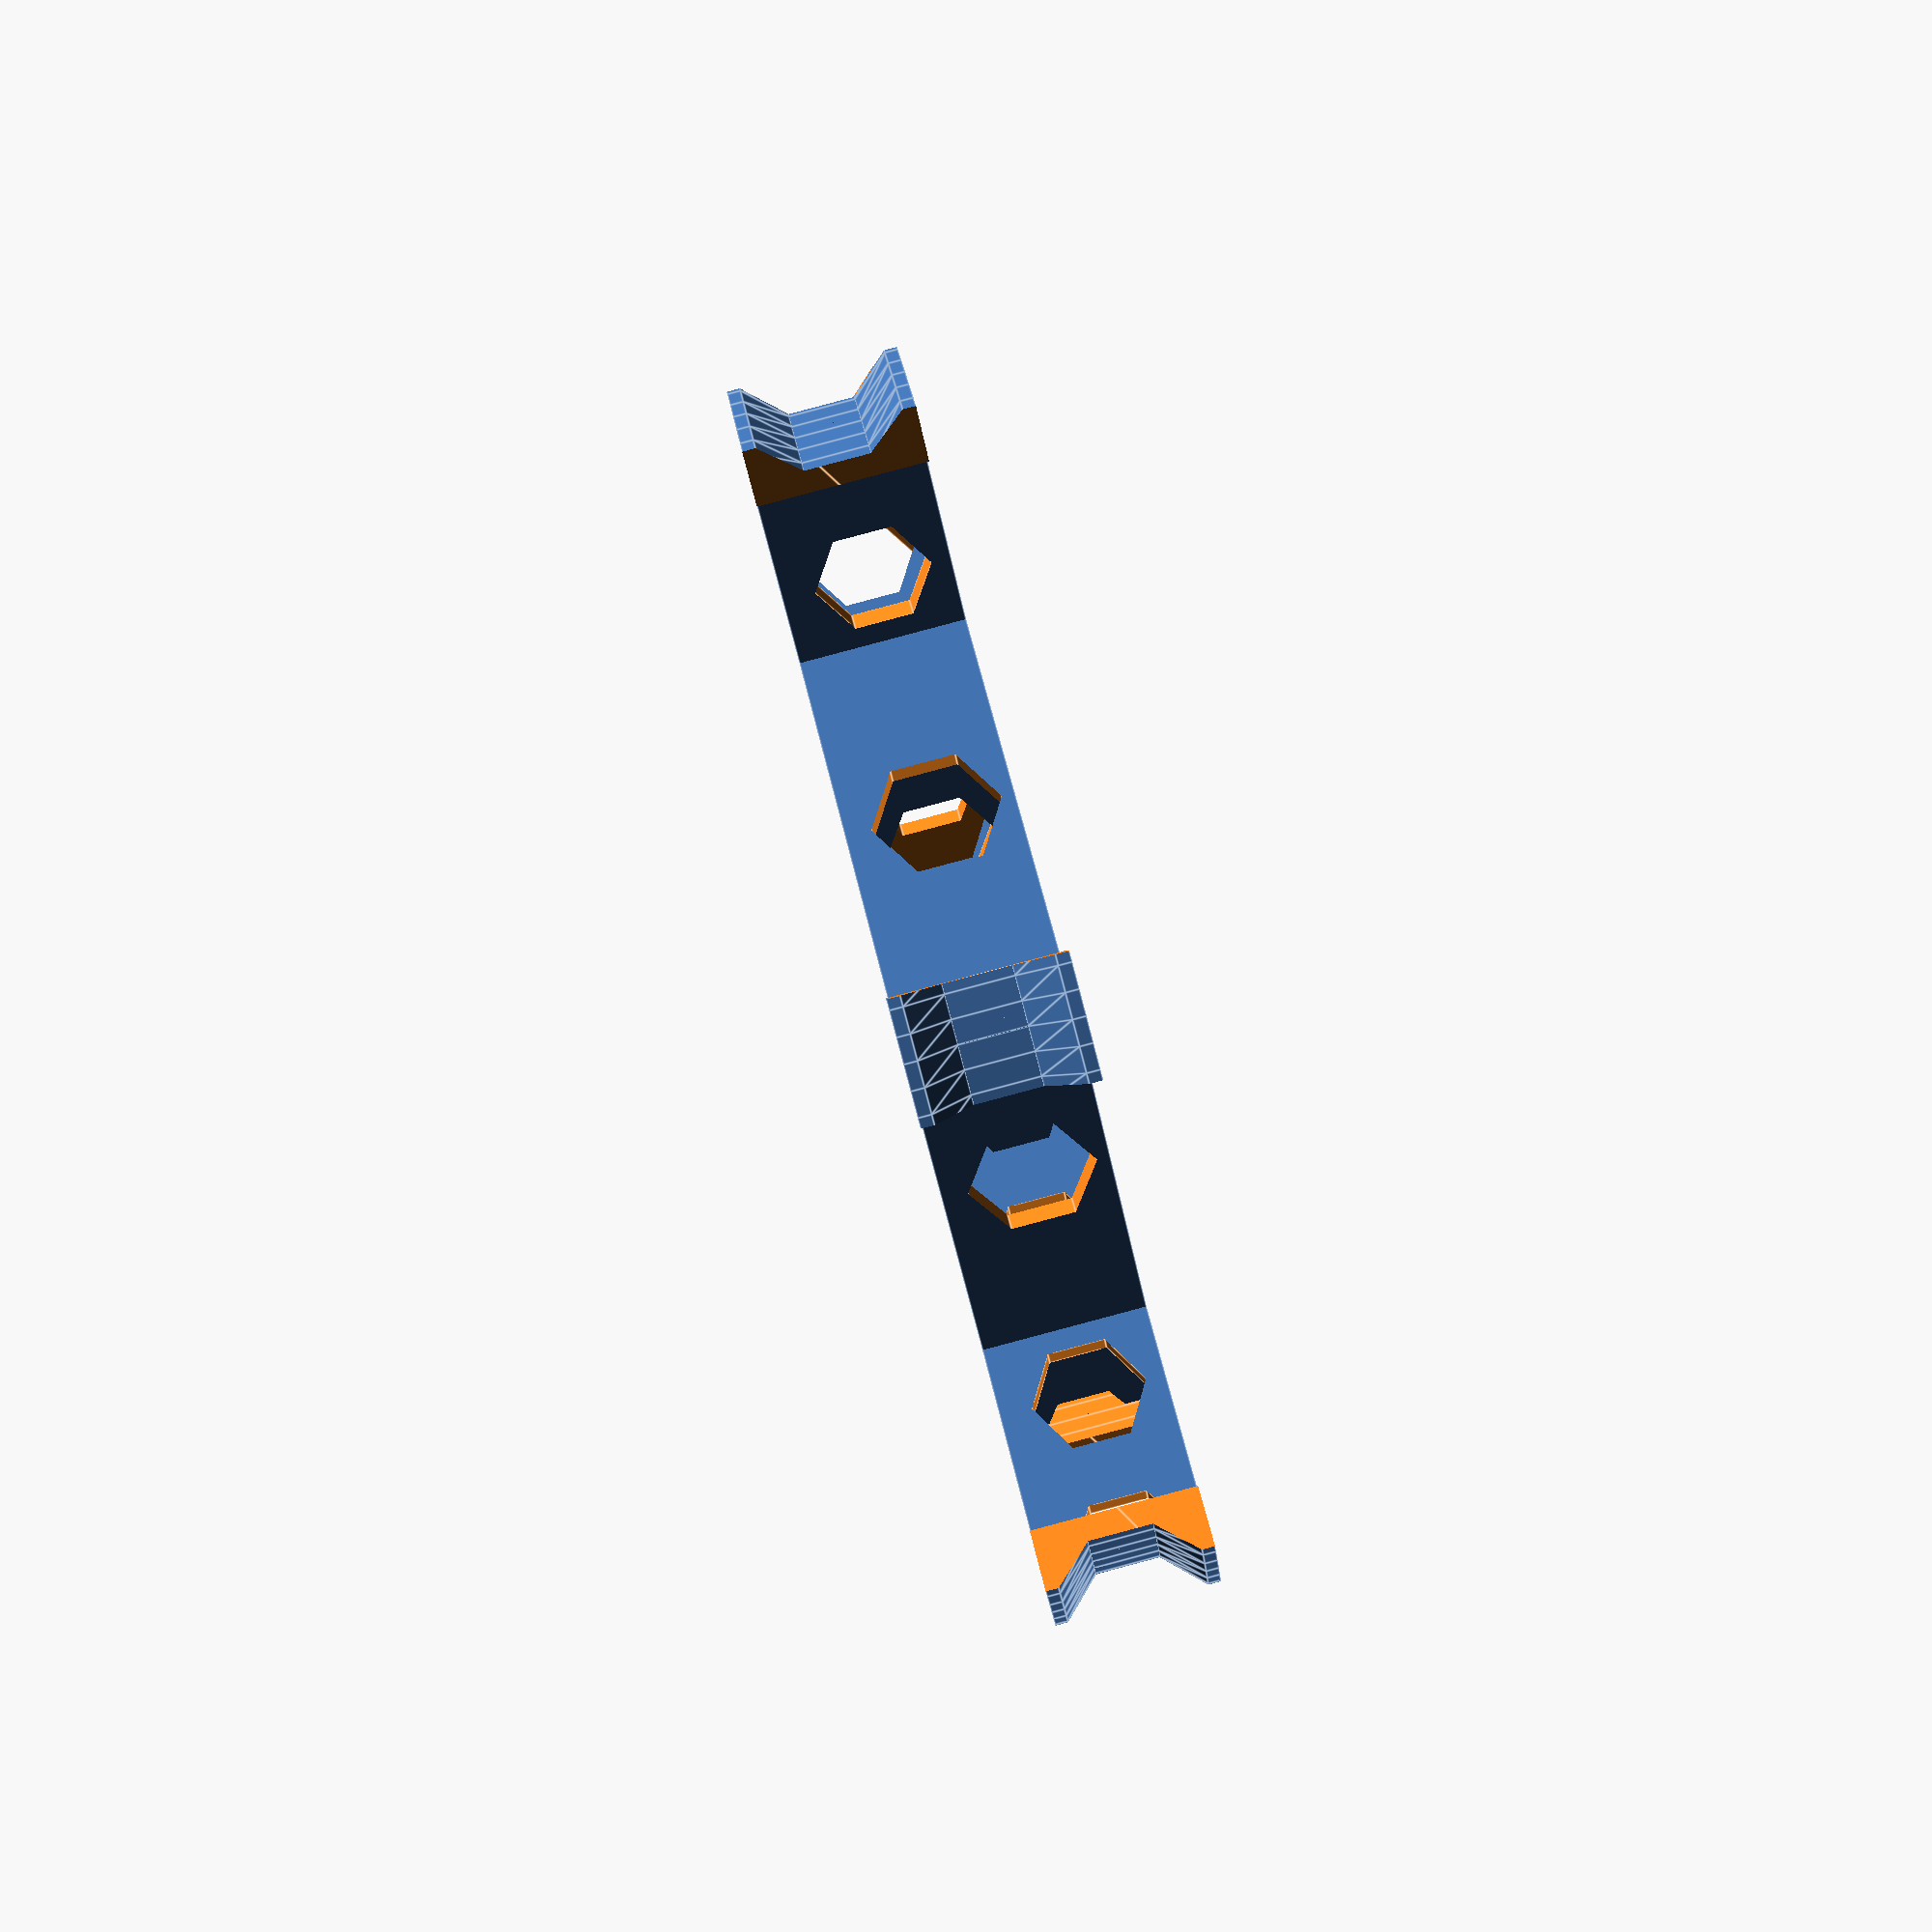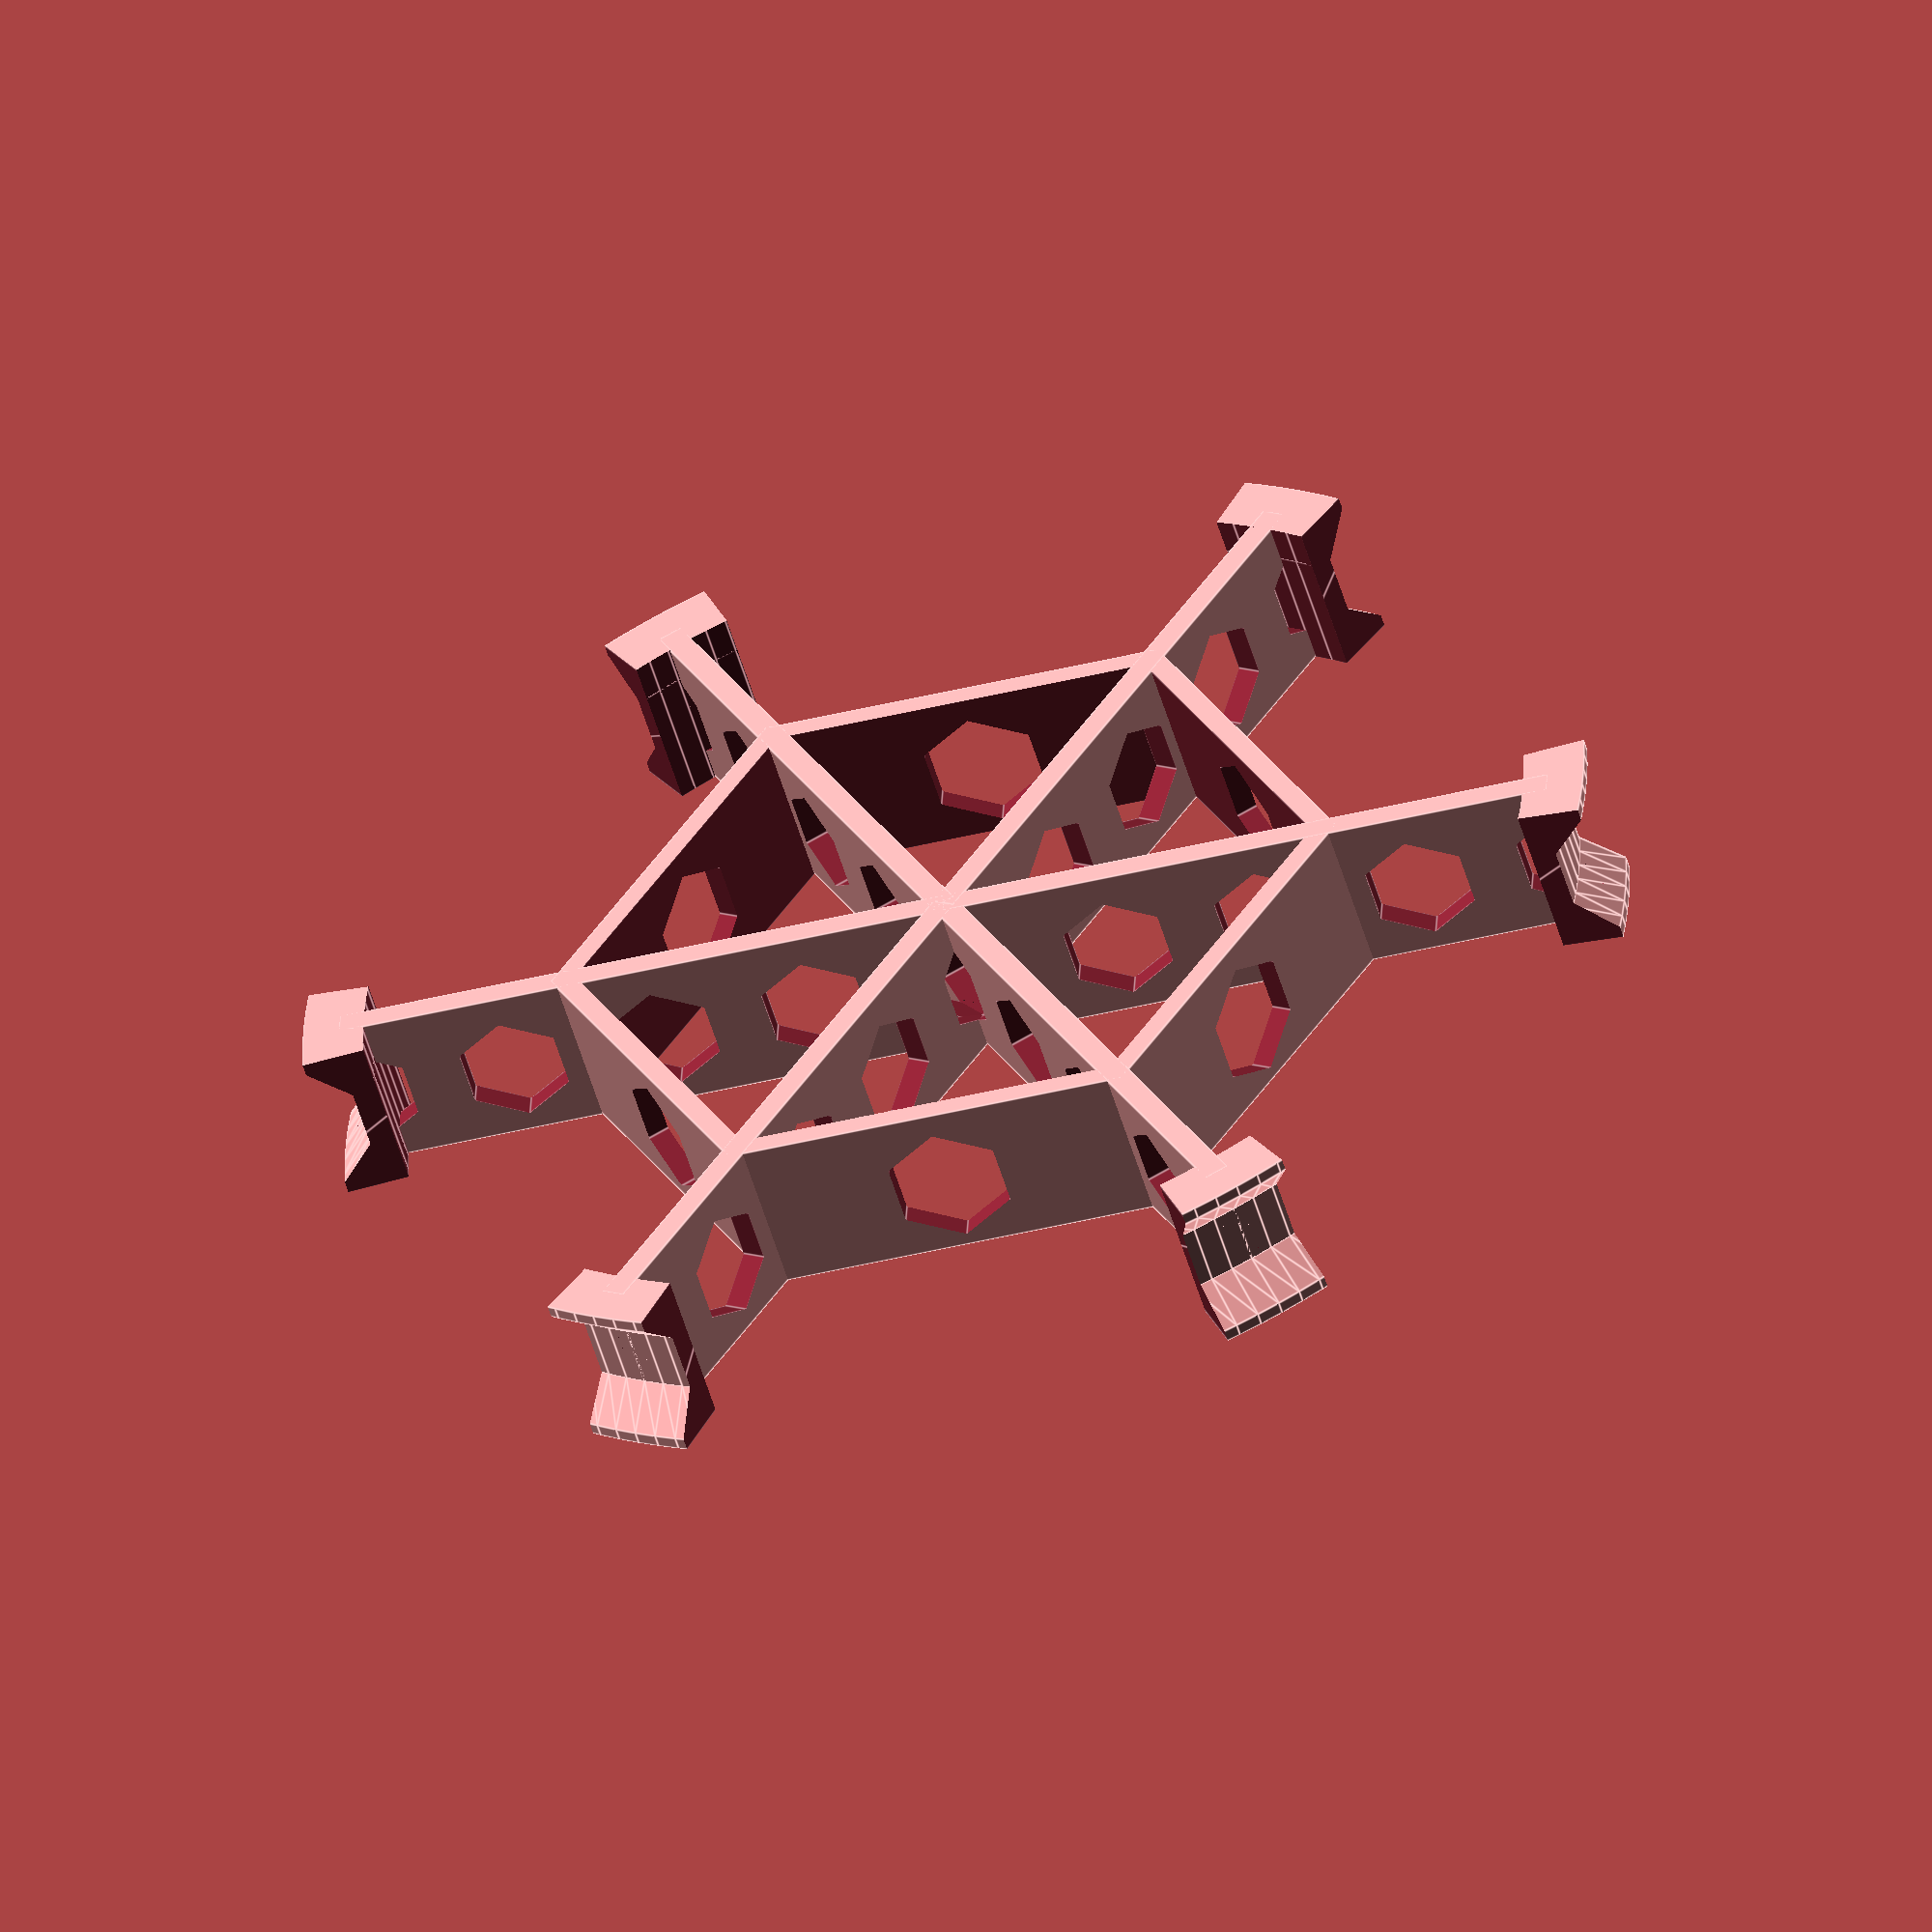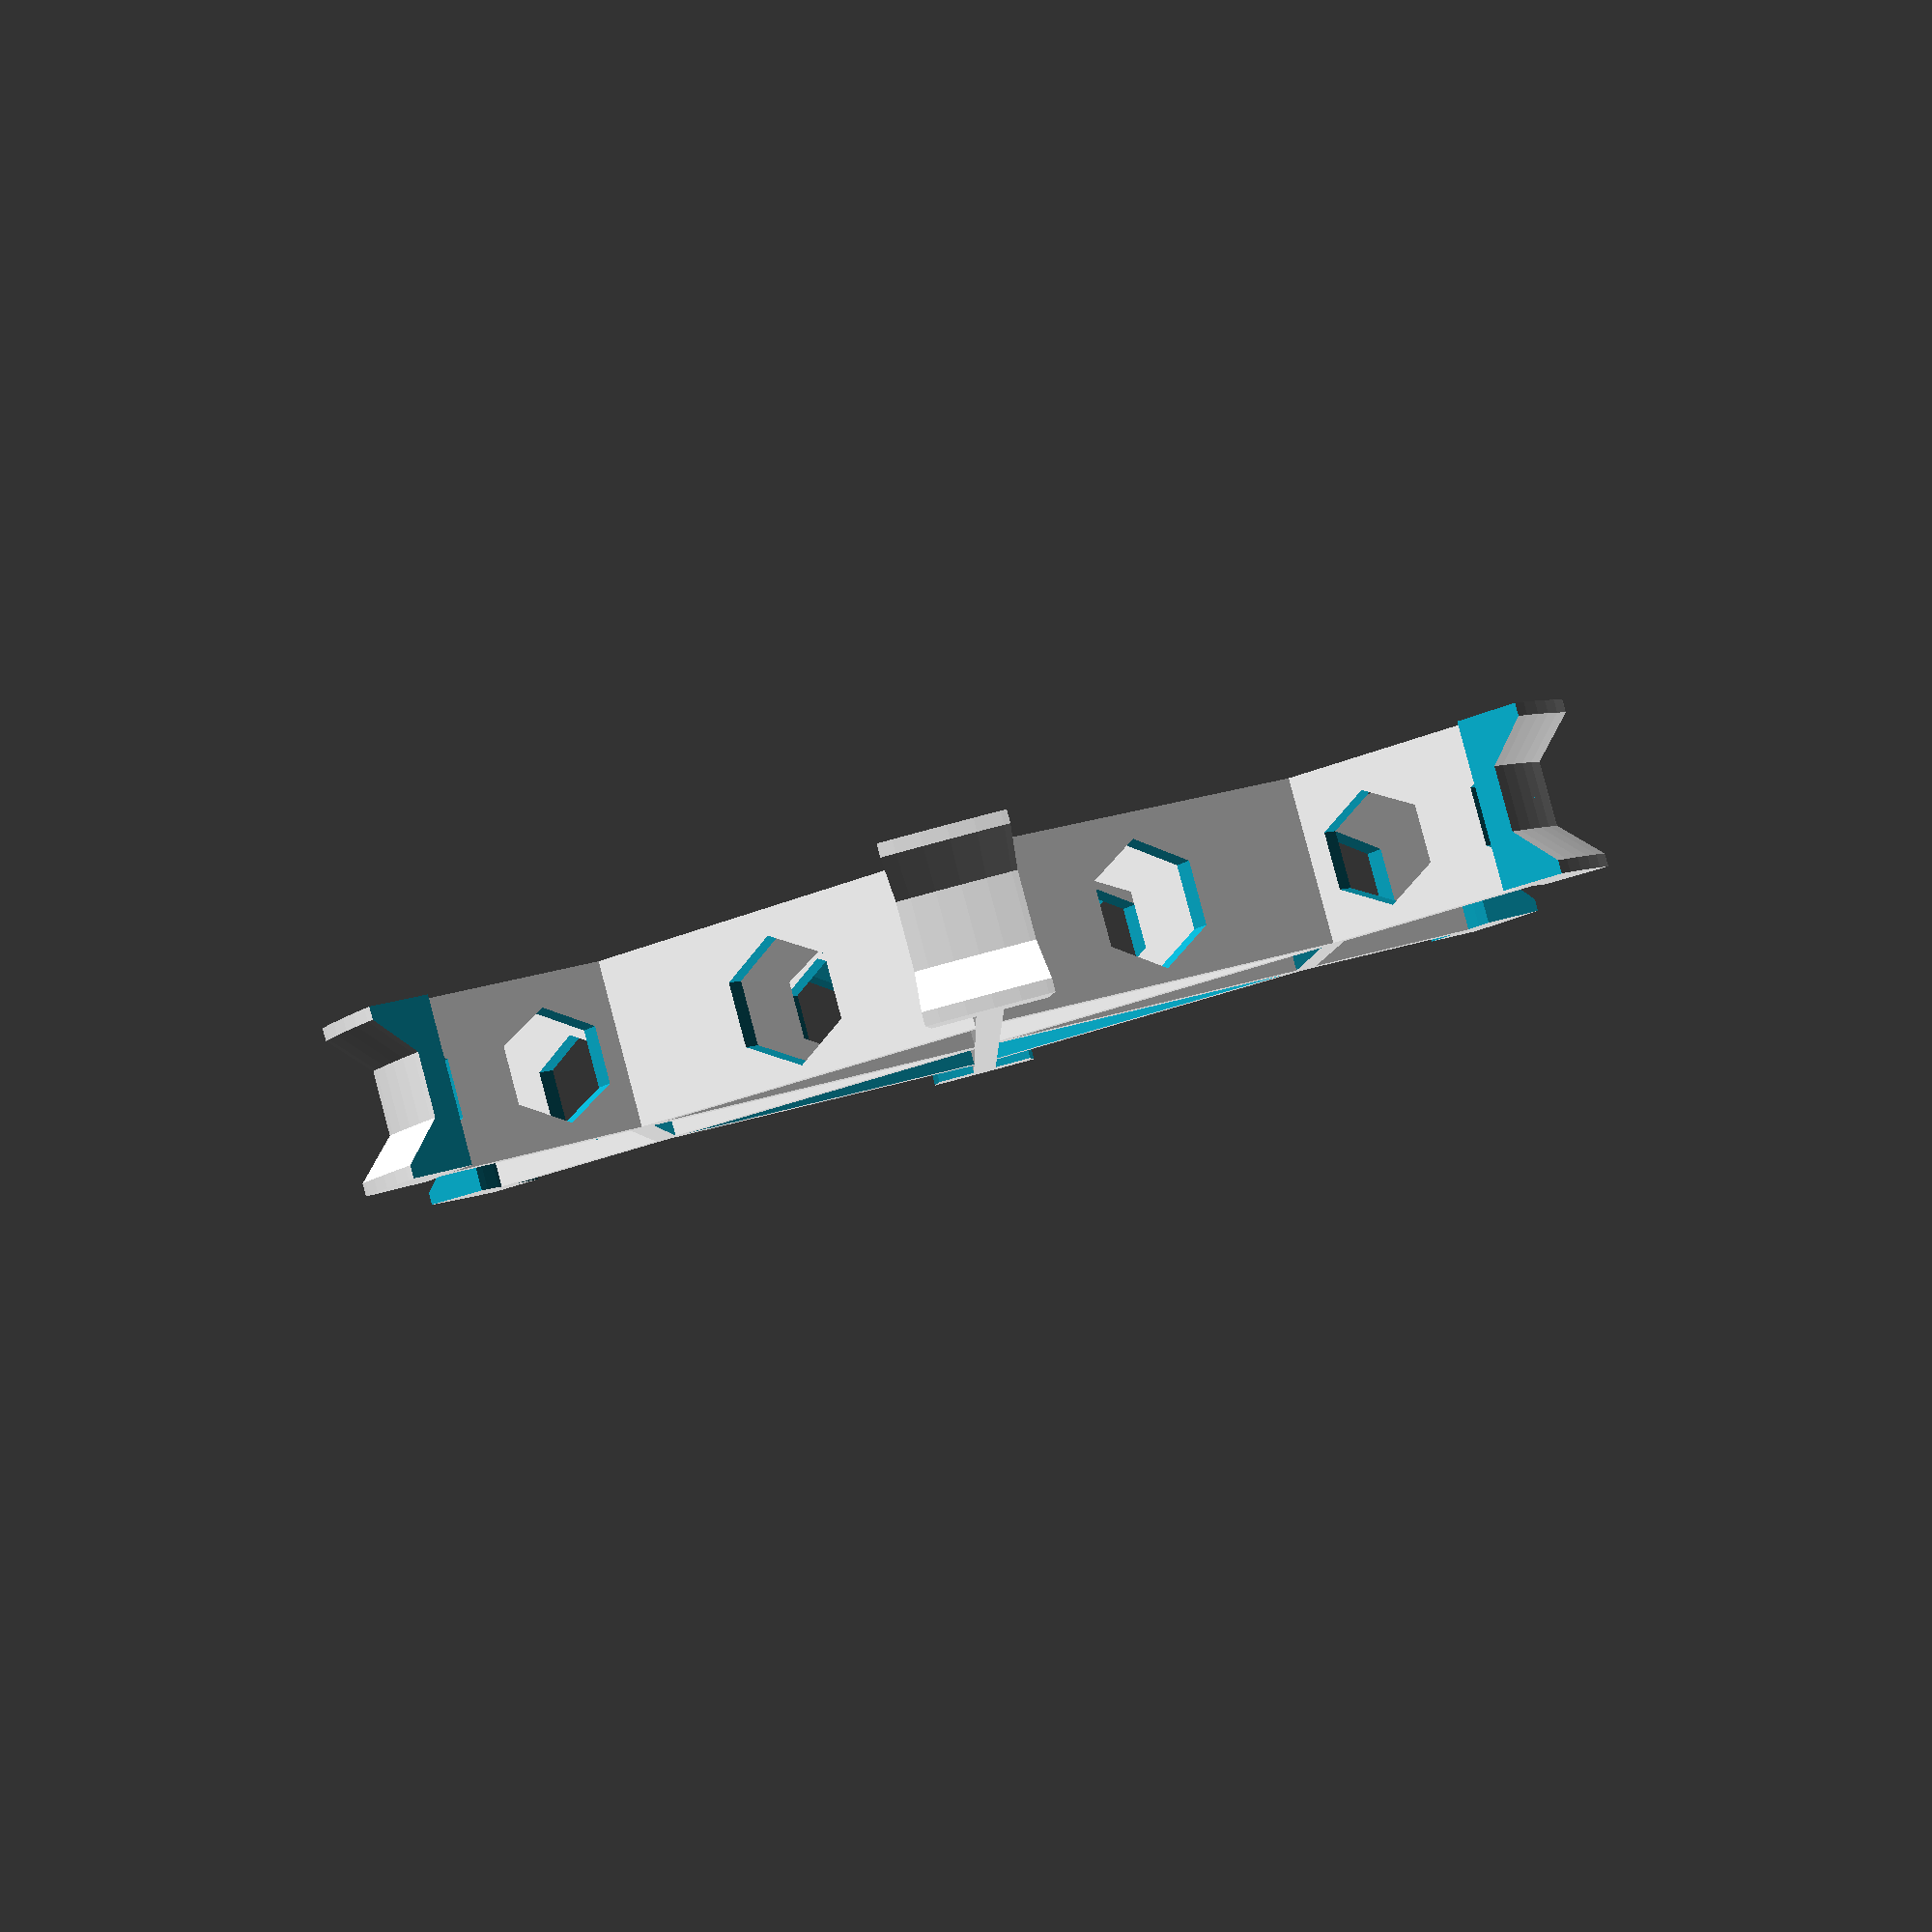
<openscad>
// 100uH coil form for 28ga wire (0.321mm dia)
// 23 turns

dia = 100;
d2 = 65;
sides = 6;
len = 8;
flange_thickness = 1;
flange_len = 3;
thickness = 2;
epsilon = 0.1;

difference(){
  union(){
    difference(){
      union(){
        difference(){
          union(){
            cylinder($fn=173, d = dia+2*flange_len, h = flange_thickness);
            translate([0, 0, flange_thickness])
              cylinder($fn=173, d1 = dia+2*flange_len,
                       d2 = dia, h = flange_len);
            translate([0, 0, len+flange_thickness]){
              cylinder($fn=173, d1=dia,
                       d2 = dia+2*flange_len, h = flange_len);
            }
            translate([0, 0, len+flange_thickness+flange_len]){
              cylinder($fn=173, d=dia+2*flange_len, h = flange_thickness);
            }
          }
          translate([0, 0, -epsilon]){
            cylinder($fn=173, d = dia-2*thickness,
                     h = len+2*flange_len+2*flange_thickness+2*epsilon);
          }
        }
        
        difference(){
          cylinder($fn=173, d = dia, h = len+2*flange_thickness);
          translate([0, 0, -epsilon]){
            cylinder($fn=173, d = dia-2*thickness,
                     h = len+2*flange_thickness+2*epsilon);
          }
        }
        
        difference(){
          cylinder($fn=sides, d = d2, h = len+2*flange_thickness+flange_len);
          for (theta = [0:360/sides:360]){
            translate([0, 0, thickness+len/2])
              rotate([0, 90, theta+30]){
              translate([0, 0, 15])
                cylinder($fn=6, d=len+2, h=20);
            }
          }
          translate([0, 0, -epsilon]){
            cylinder($fn=sides, d = d2-2*thickness,
                     h = len+2*flange_thickness+2*epsilon+flange_len);
          }
        } 
      }
    }
    
    for (theta = [0:360/sides:360]){
      rotate([0, 0, theta]){
        translate([0, -thickness/2, 0]){
          difference(){
            cube([dia/2, thickness, len+1*flange_len+2*flange_thickness]);
            for (x = [0:dia/8:dia]){
              translate([x, thickness+epsilon, len/2+thickness])
                rotate([90, 30, 0])
                cylinder($fn=6, d = len+1, h = thickness+2*epsilon);
            }
          }
        }
      }
    }

  }    
  for (theta = [30:360/sides:360+30]){
    r1 =35;
    r2 = 60;
    dth =25;
    translate([0, 0, -epsilon])
      linear_extrude(height=len+2*epsilon+flange_len+2*flange_thickness){
      polygon(points=[[r1*cos(theta-dth), r1*sin(theta-dth)],
                      [r2*cos(theta-dth), r2*sin(theta-dth)],
                      [r2*cos(theta+dth), r2*sin(theta+dth)],
                      [r1*cos(theta+dth), r1*sin(theta+dth)]]);
    }
  }
}

</openscad>
<views>
elev=272.6 azim=278.4 roll=75.1 proj=p view=edges
elev=233.6 azim=303.1 roll=163.8 proj=o view=edges
elev=93.6 azim=150.0 roll=14.9 proj=p view=solid
</views>
